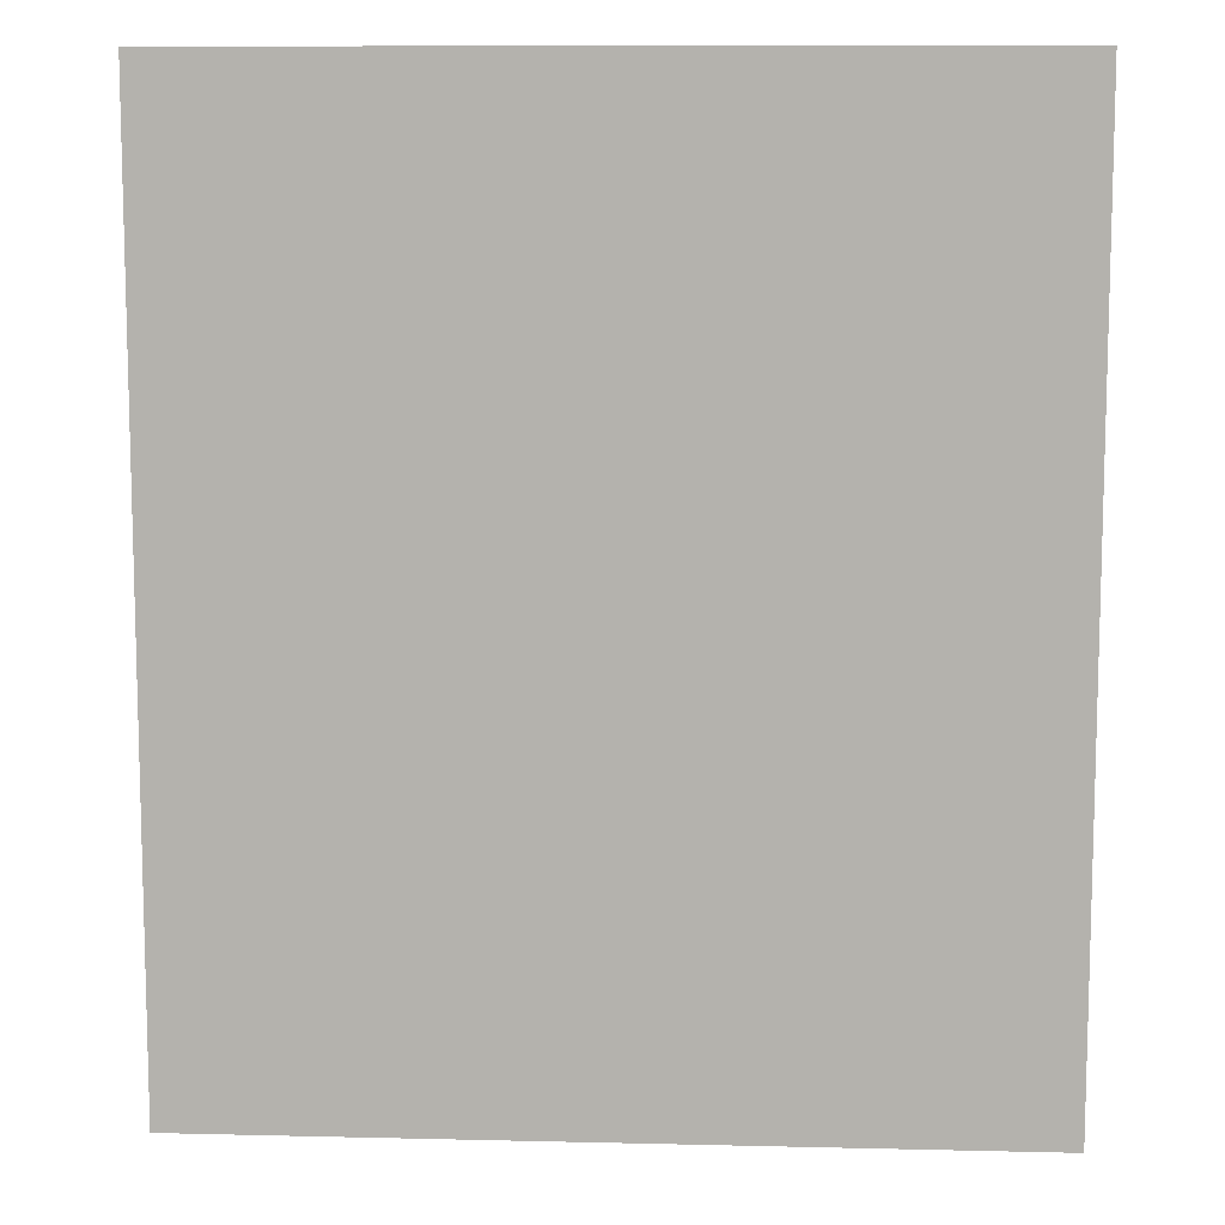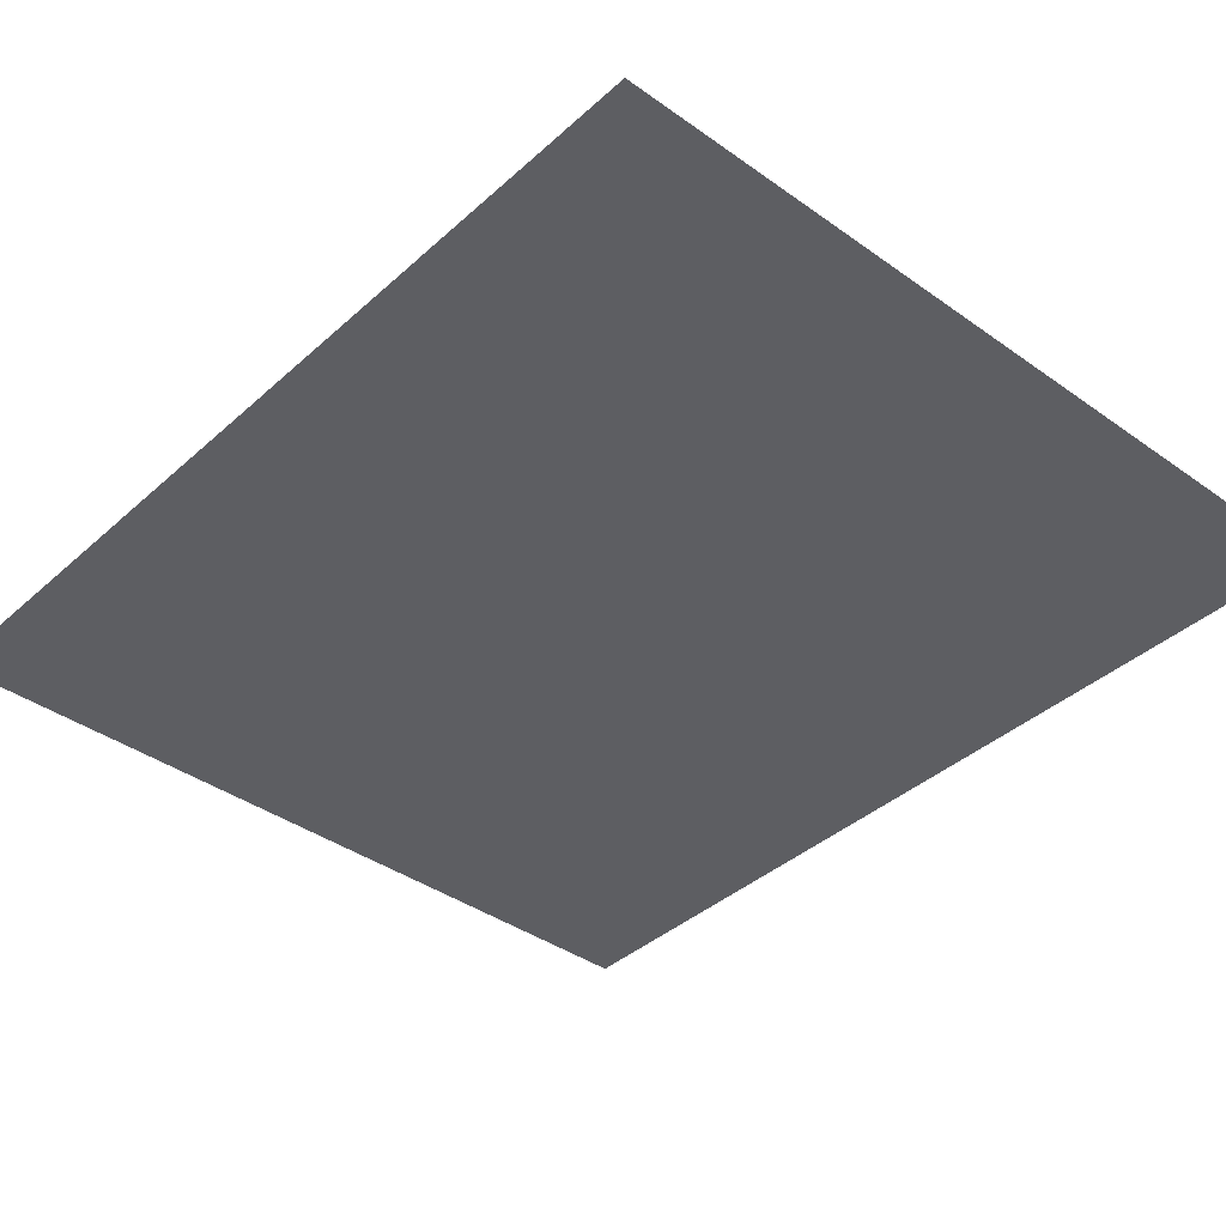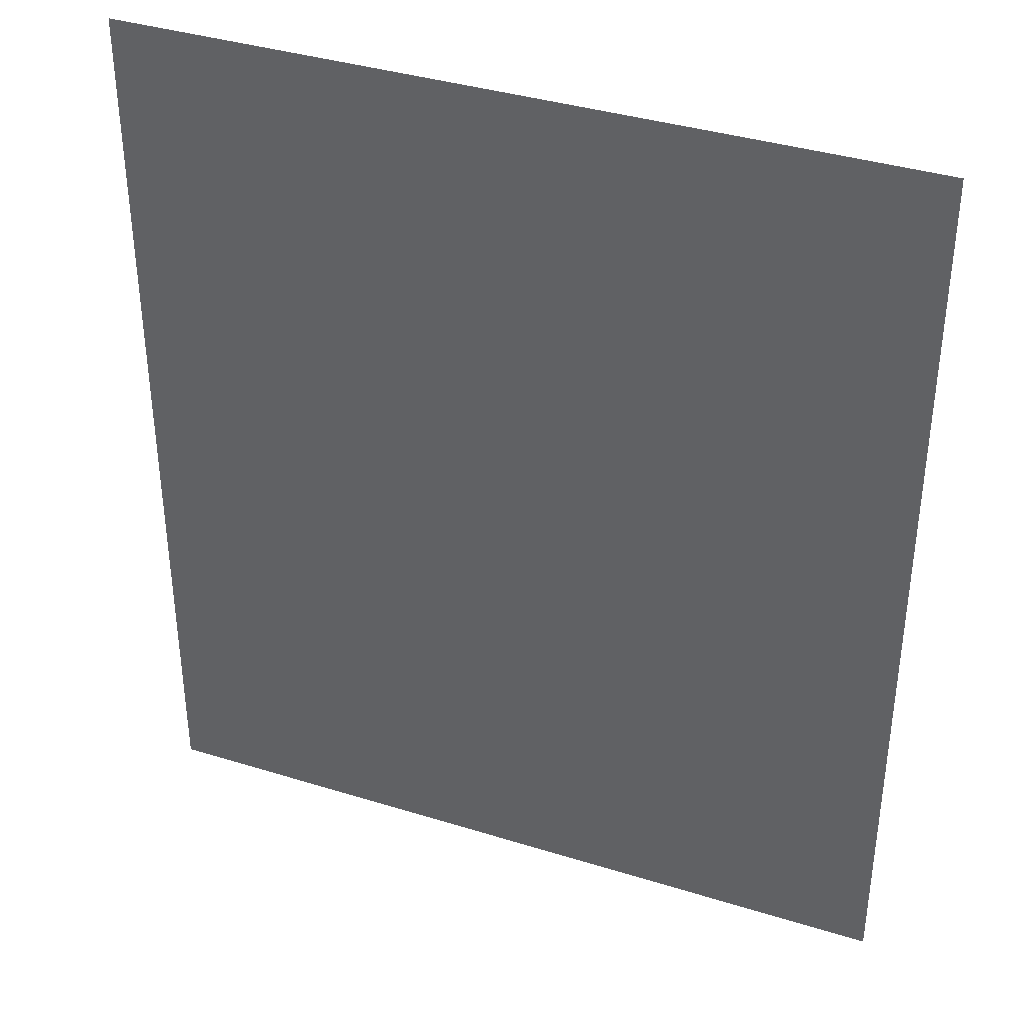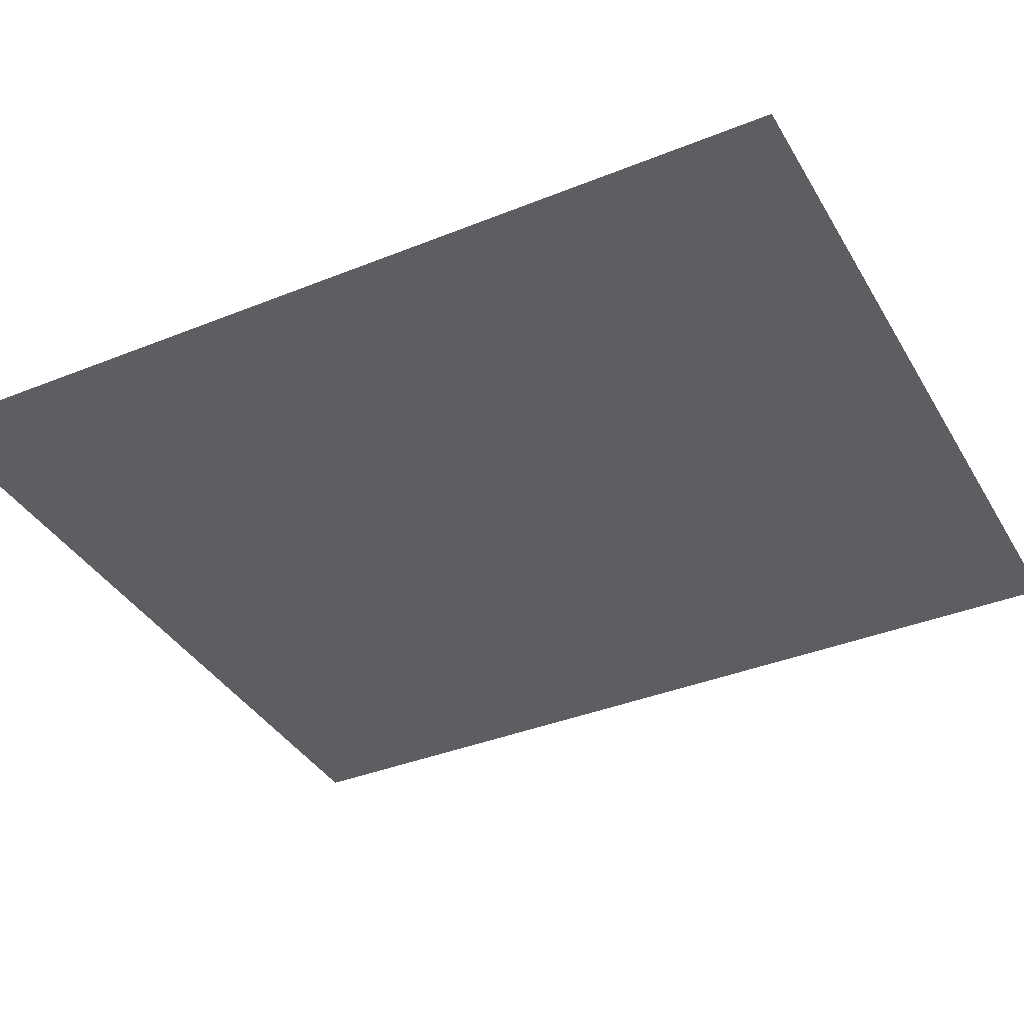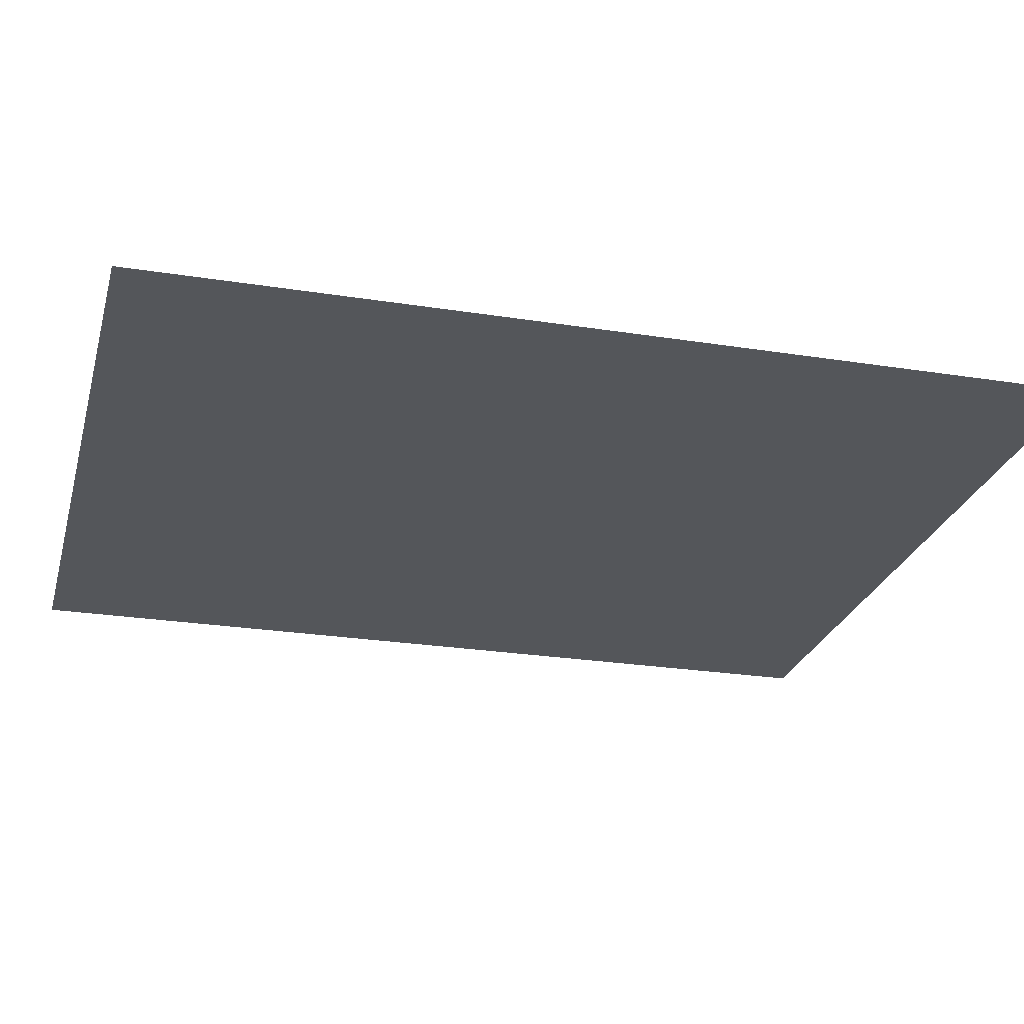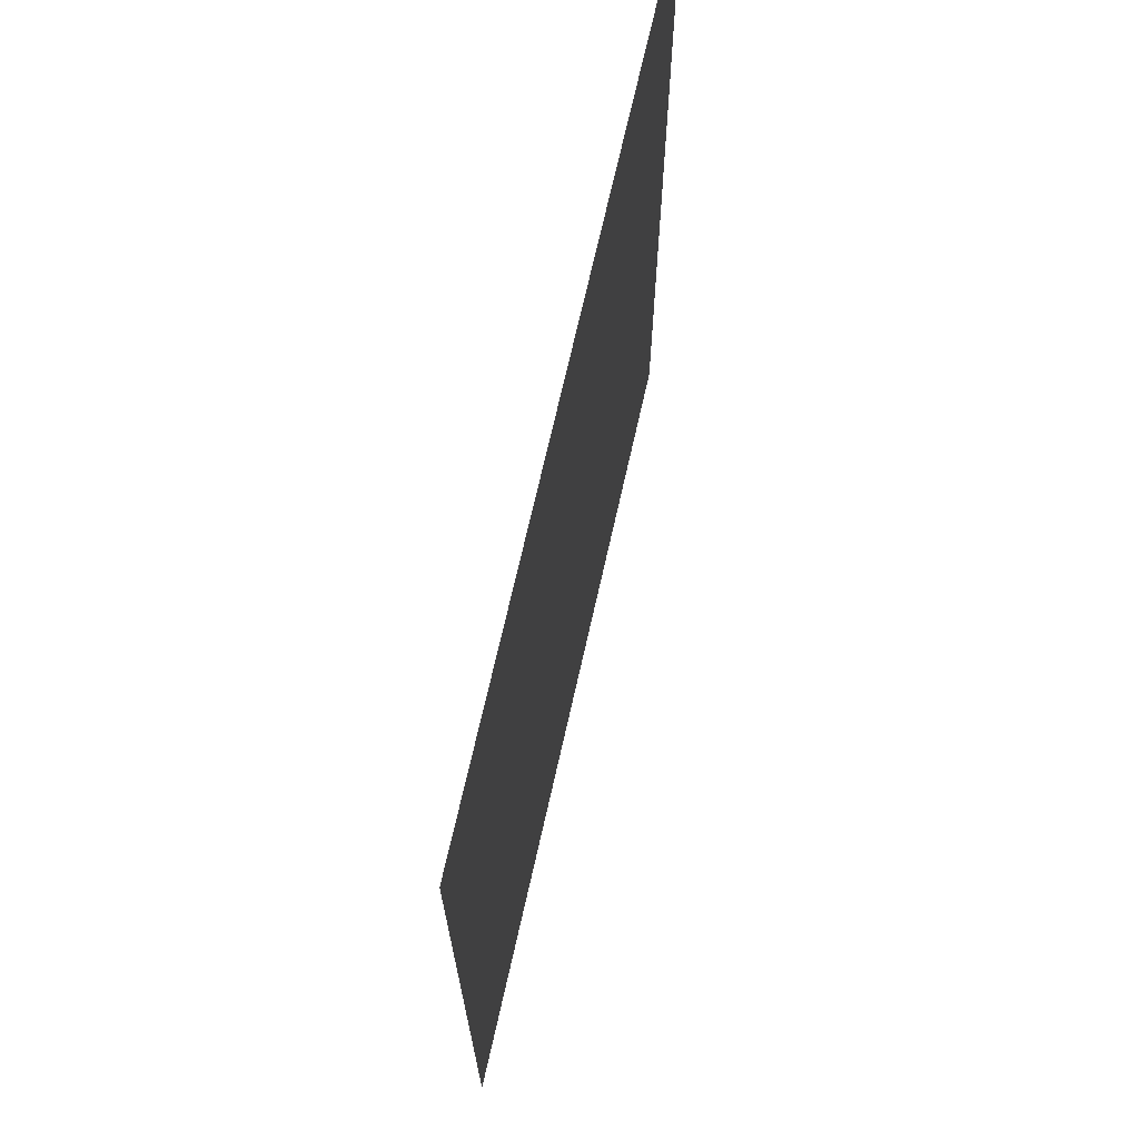
<metadata>
{"format":"obj","ext":"obj","renderer":"f3d","projection":"perspective","resolution":1024,"background":"white","views":[{"elev":9.8,"azim":-176.5,"up":"+Z"},{"elev":-38.9,"azim":138.2,"up":"+Y"},{"elev":37.6,"azim":-158.3,"up":"+Z"},{"elev":-37.6,"azim":-62.7,"up":"+Y"},{"elev":-25.1,"azim":75.6,"up":"+Y"},{"elev":70.6,"azim":102.7,"up":"+Z"}]}
</metadata>
<code>
g pb_Mesh-18290
v 25 0 -25
v 25 0 25
v -18.46 0 -25
v -18.46 0 25
g pb_Mesh-18290_0
f 3 2 1
f 3 4 2

</code>
